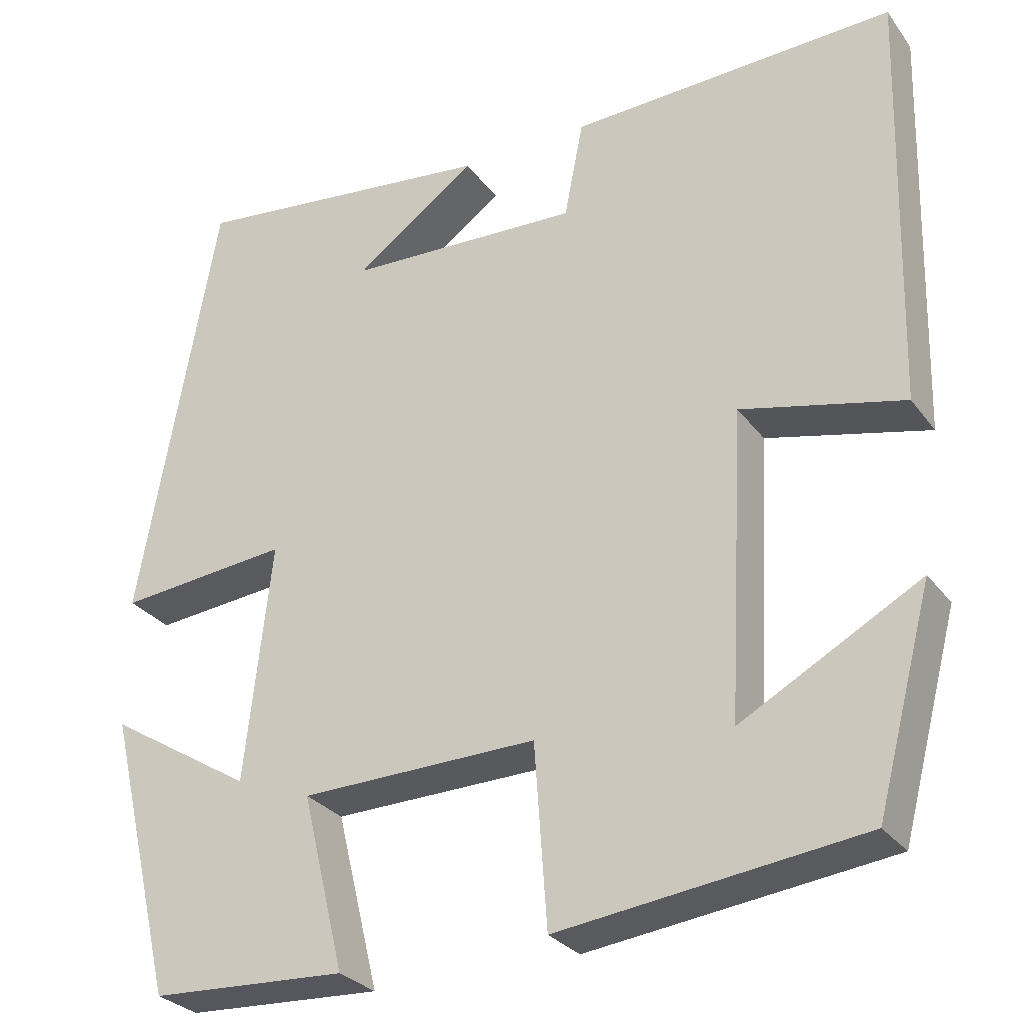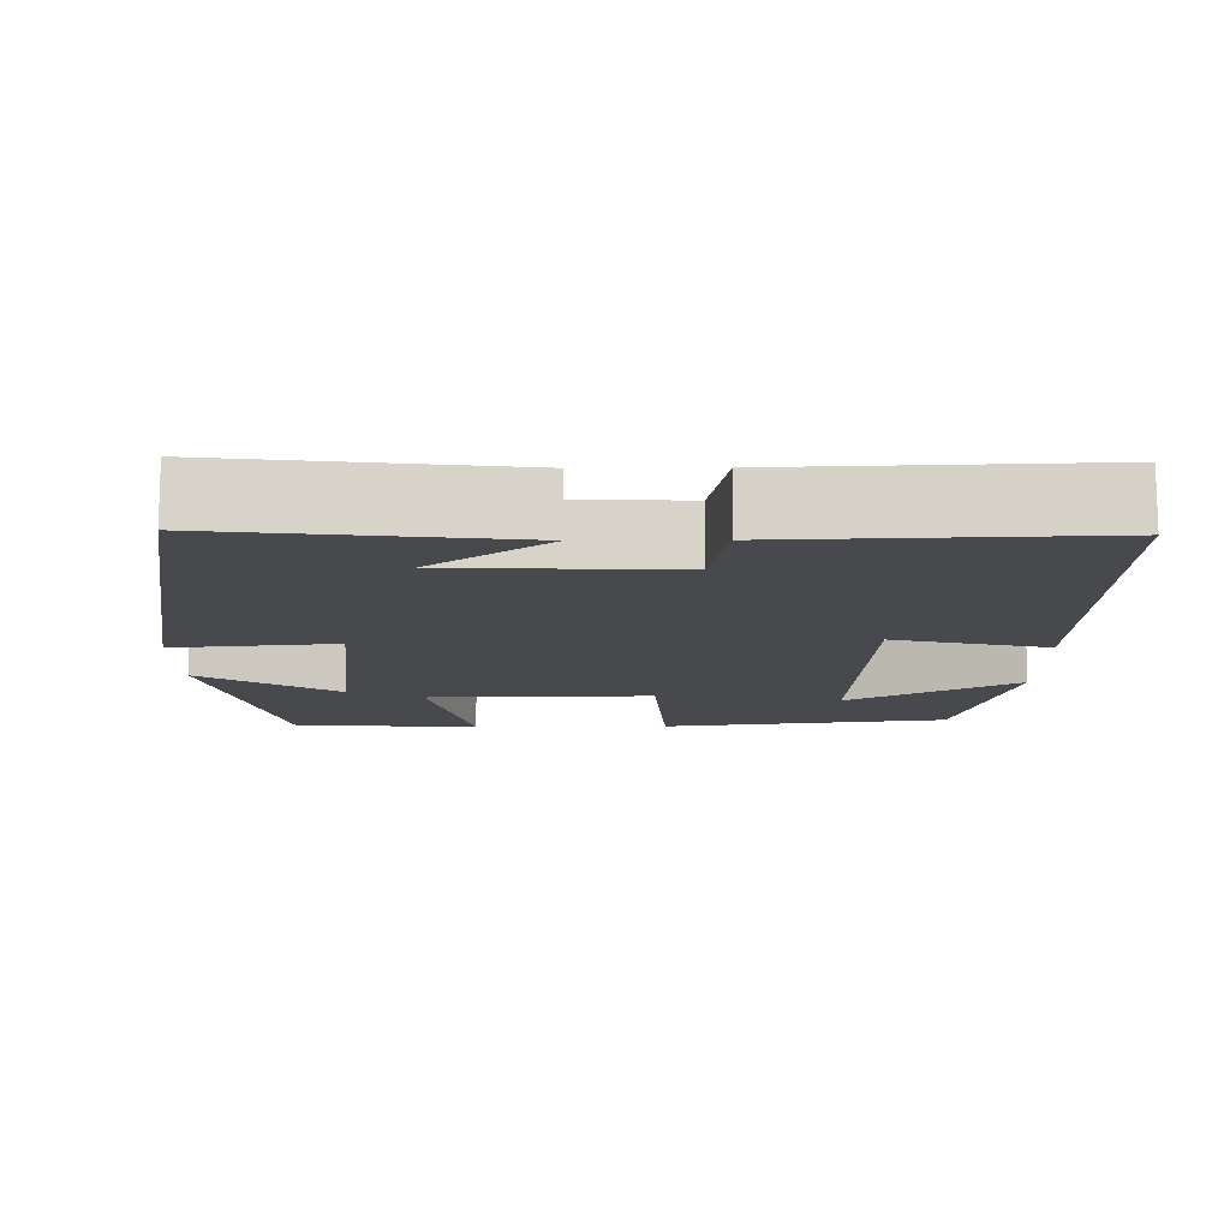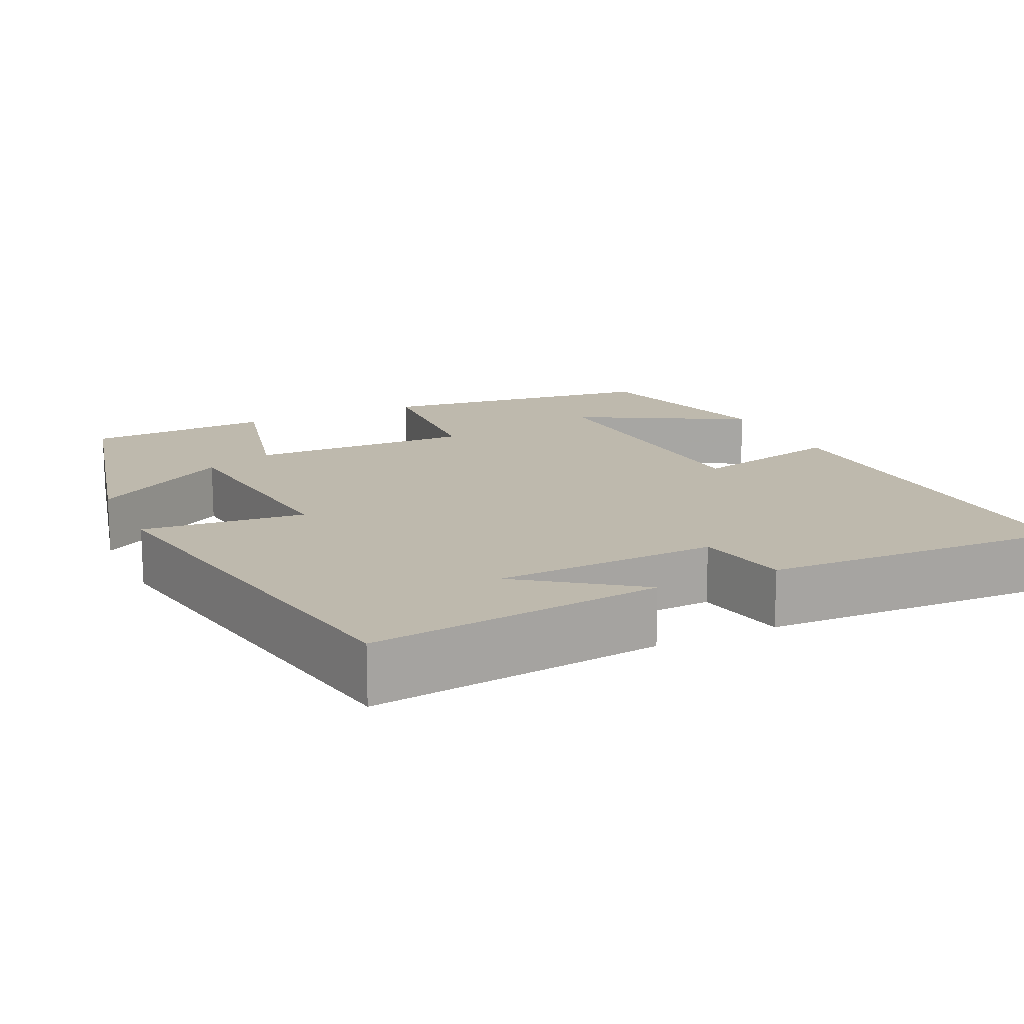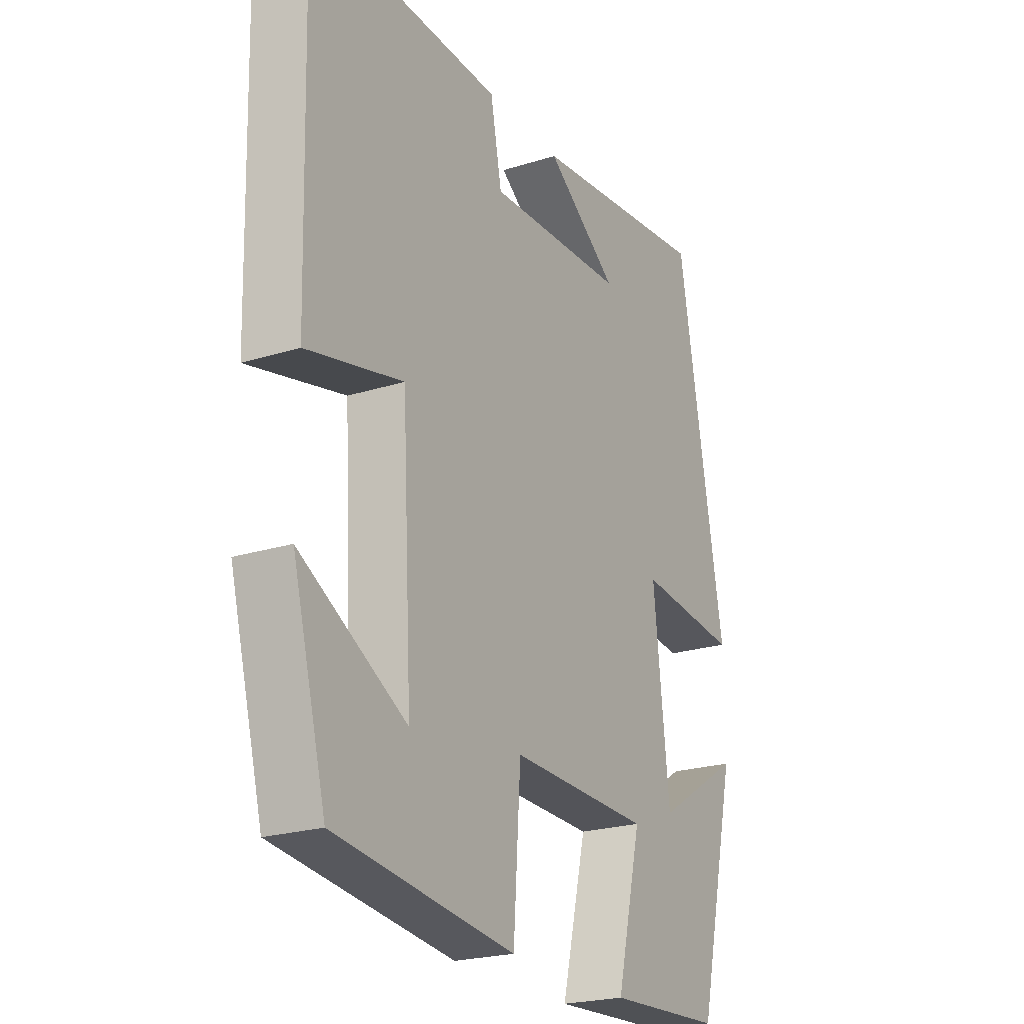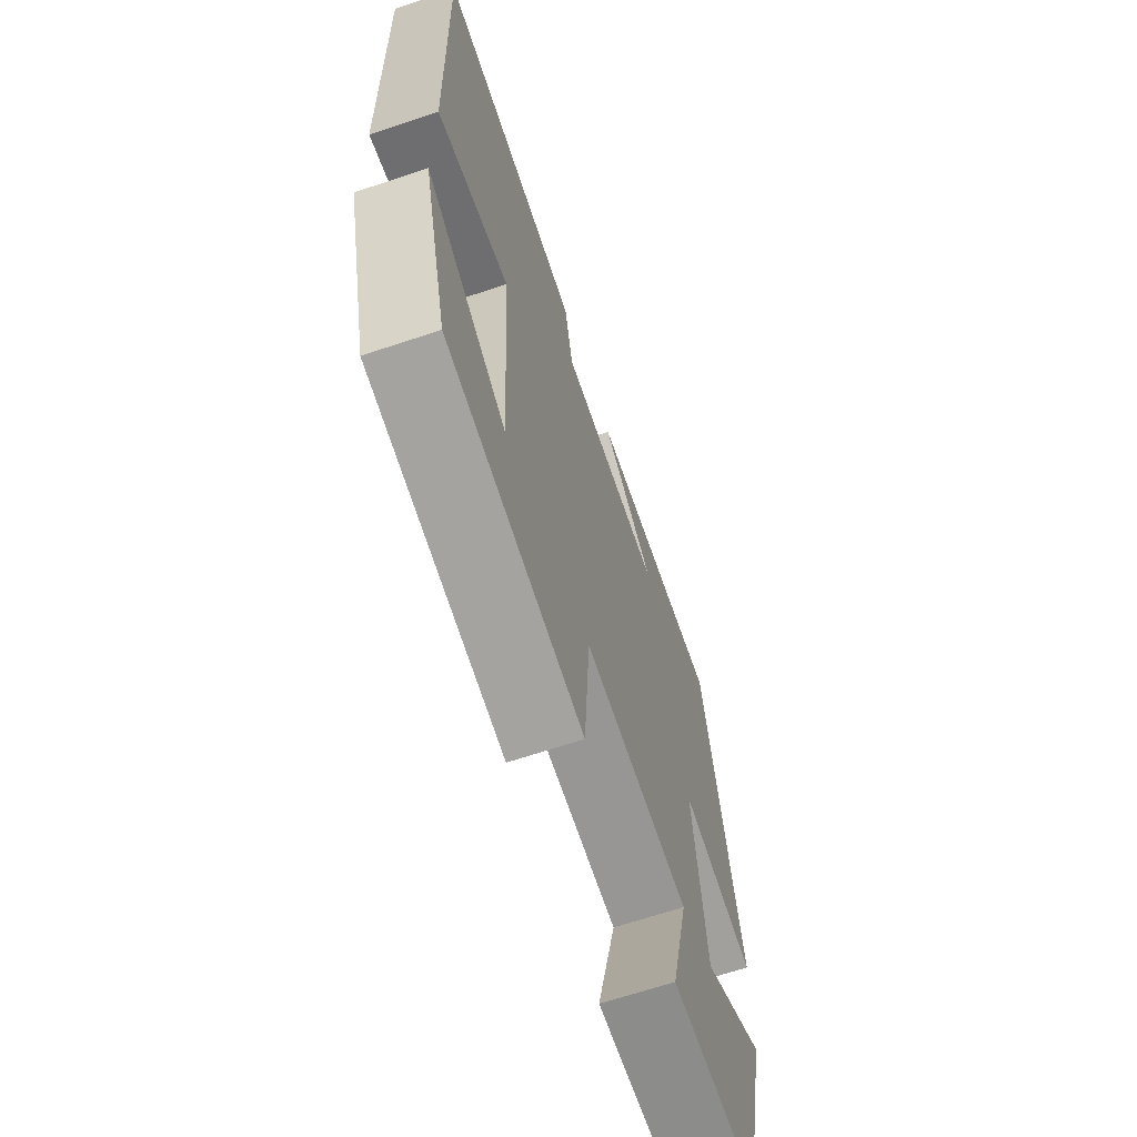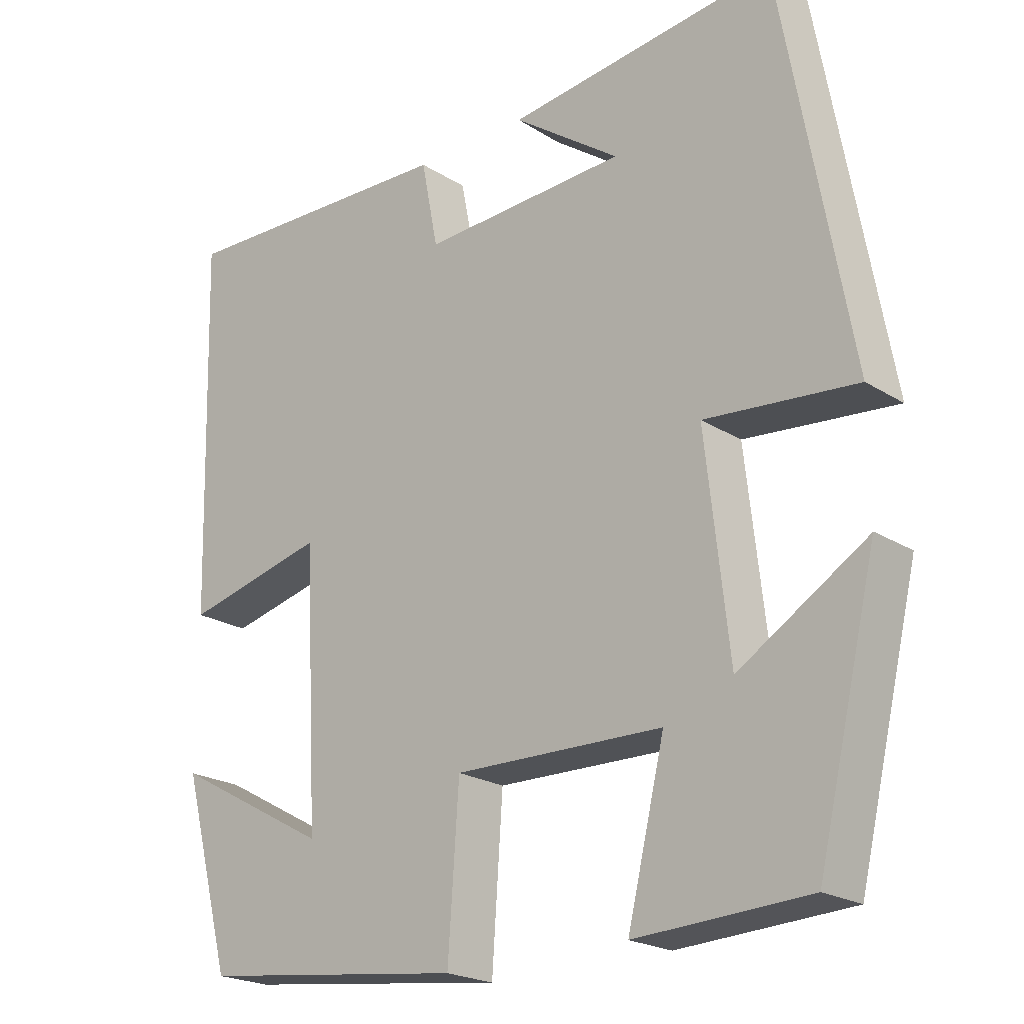
<metadata>
{"format":"obj","ext":"obj","renderer":"f3d","projection":"perspective","resolution":1024,"background":"white","views":[{"elev":-28.8,"azim":29.2,"up":"+Z"},{"elev":-12.5,"azim":0.6,"up":"+Y"},{"elev":15.3,"azim":-25.2,"up":"+Y"},{"elev":-22.7,"azim":118.4,"up":"+Z"},{"elev":-66.7,"azim":108.5,"up":"+Z"},{"elev":-21.7,"azim":-137.7,"up":"+Z"}]}
</metadata>
<code>
v -0.406 0.07 0.543
v -0.036 0.07 0.5
v -0.183 0.07 0.394
v 0.099 0.07 0.382
v 0.122 0.07 0.5
v 0.514 0.07 0.515
v 0.5 0.07 0.005
v 0.305 0.07 0.051
v 0.285 0.07 -0.317
v 0.5 0.07 -0.199
v 0.432 0.07 -0.455
v 0.068 0.07 -0.5
v 0.053 0.07 -0.283
v -0.233 0.07 -0.289
v -0.182 0.07 -0.5
v -0.418 0.07 -0.488
v -0.5 0.07 -0.145
v -0.325 0.07 -0.253
v -0.293 0.07 0.035
v -0.5 0.07 0.015
v -0.406 0 0.543
v -0.036 0 0.5
v -0.183 0 0.394
v 0.099 0 0.382
v 0.122 0 0.5
v 0.514 0 0.515
v 0.5 0 0.005
v 0.305 0 0.051
v 0.285 0 -0.317
v 0.5 0 -0.199
v 0.432 0 -0.455
v 0.068 0 -0.5
v 0.053 0 -0.283
v -0.233 0 -0.289
v -0.182 0 -0.5
v -0.418 0 -0.488
v -0.5 0 -0.145
v -0.325 0 -0.253
v -0.293 0 0.035
v -0.5 0 0.015
f 19 20 1
f 15 16 17 18
f 14 15 18
f 13 14 18 19
f 11 12 13
f 9 10 11
f 9 11 13 19
f 6 7 8
f 5 6 8
f 4 5 8
f 8 9 19
f 4 8 19
f 3 4 19
f 1 2 3
f 1 3 19
f 21 40 39
f 38 37 36 35
f 38 35 34
f 39 38 34 33
f 33 32 31
f 31 30 29
f 39 33 31 29
f 28 27 26
f 28 26 25
f 28 25 24
f 39 29 28
f 39 28 24
f 39 24 23
f 23 22 21
f 39 23 21
f 1 21 22 2
f 2 22 23 3
f 3 23 24 4
f 4 24 25 5
f 5 25 26 6
f 6 26 27 7
f 7 27 28 8
f 8 28 29 9
f 9 29 30 10
f 10 30 31 11
f 11 31 32 12
f 12 32 33 13
f 13 33 34 14
f 14 34 35 15
f 15 35 36 16
f 16 36 37 17
f 17 37 38 18
f 18 38 39 19
f 19 39 40 20
f 20 40 21 1

</code>
